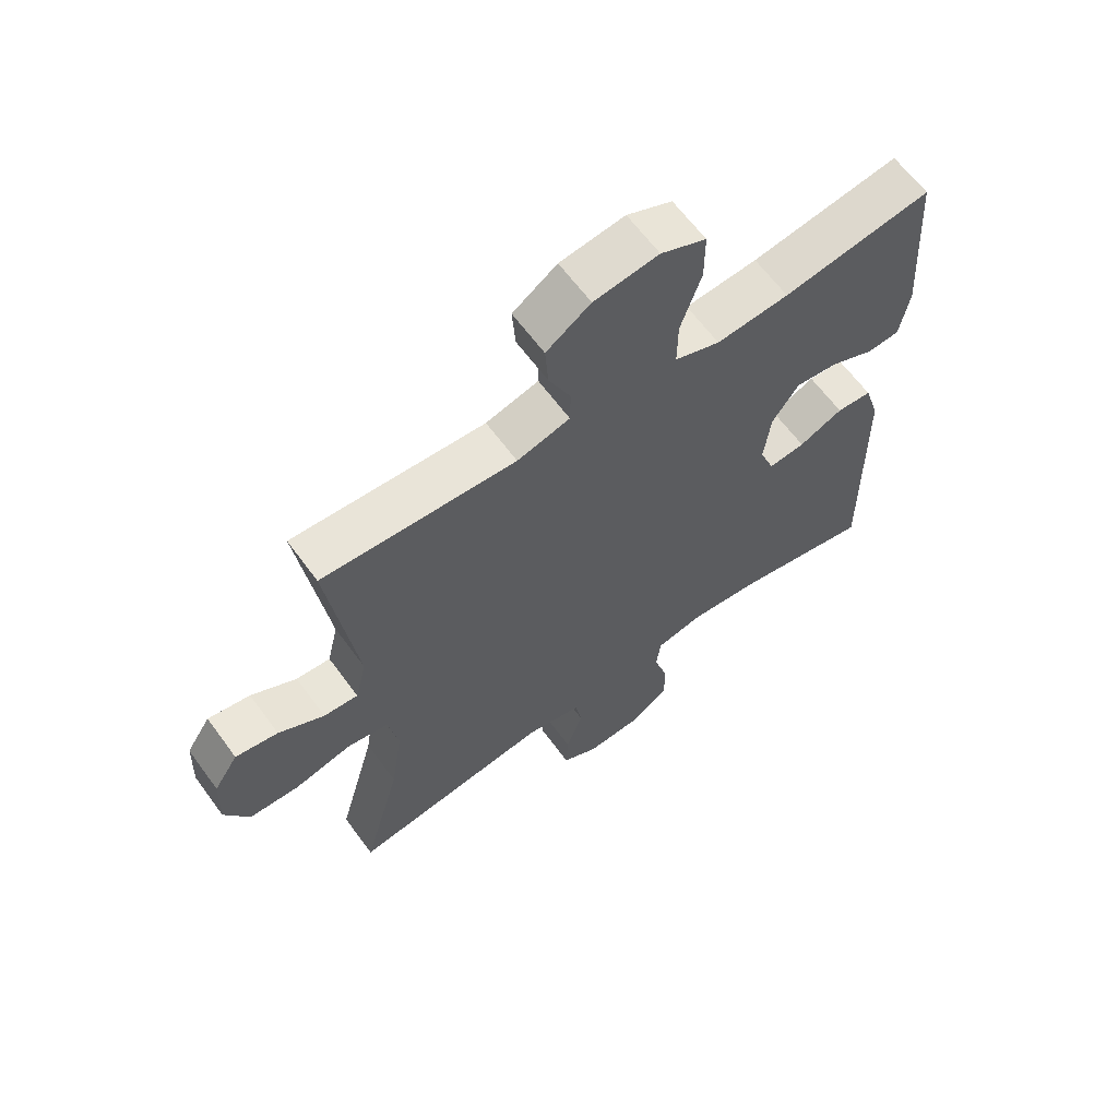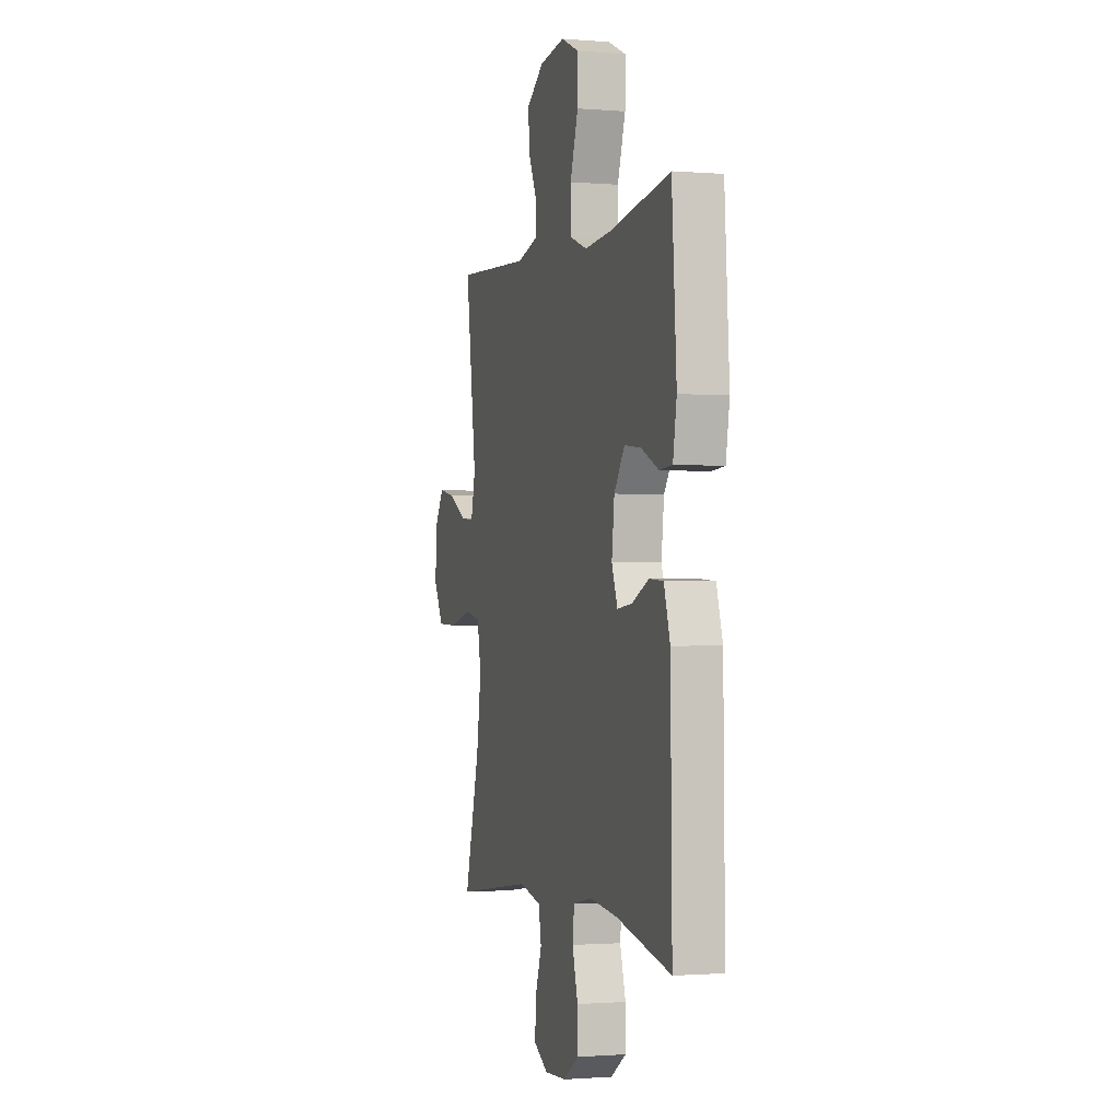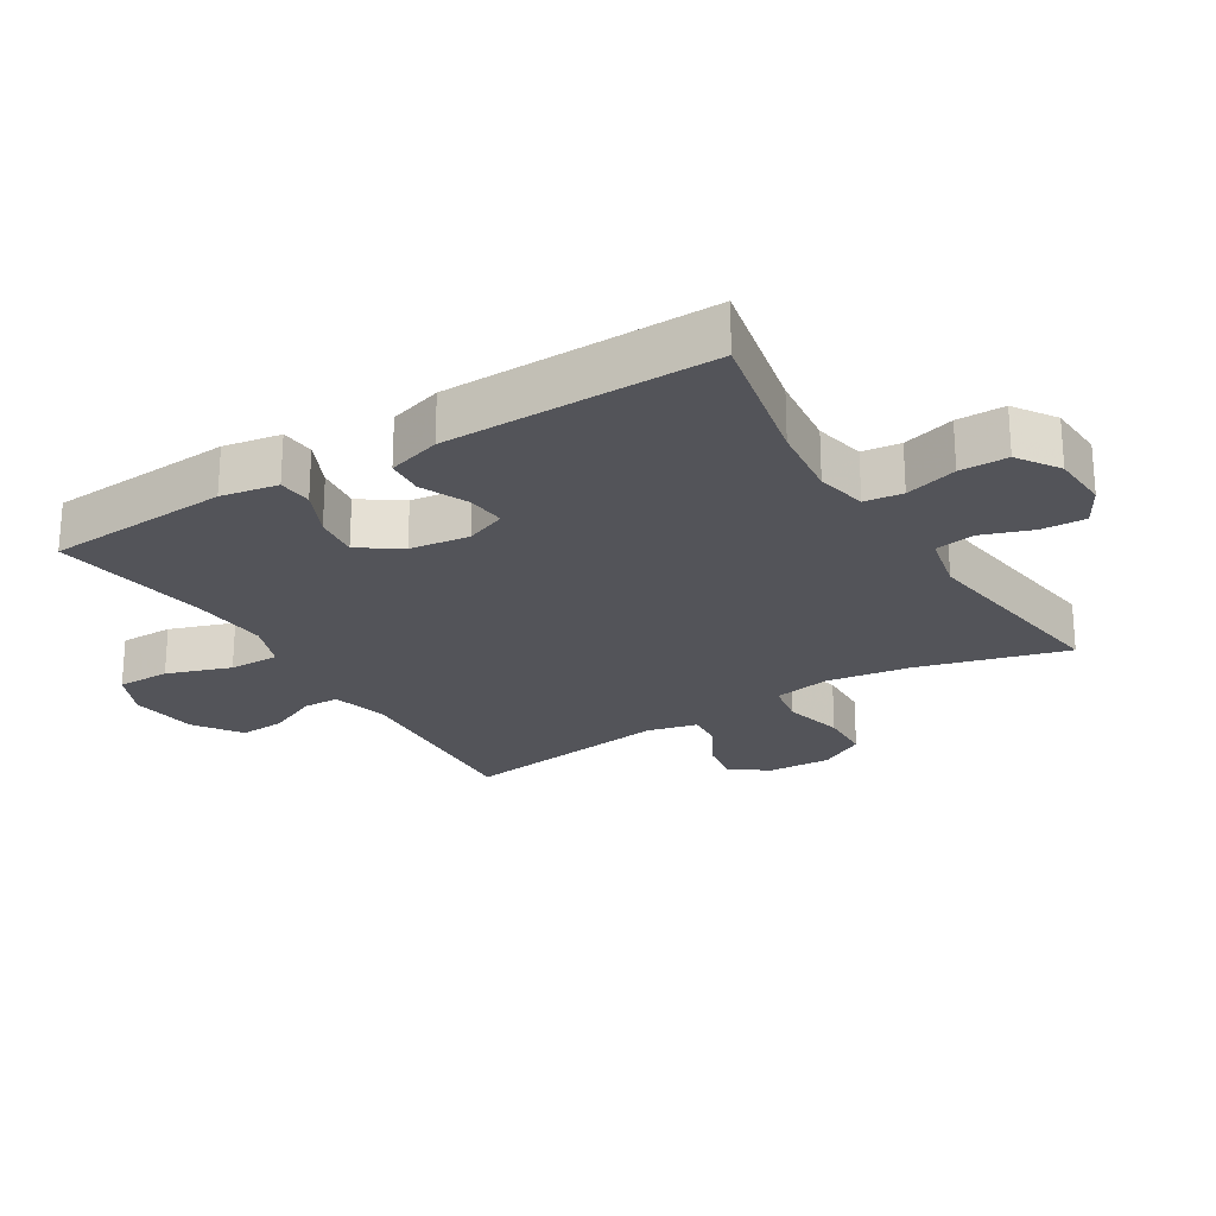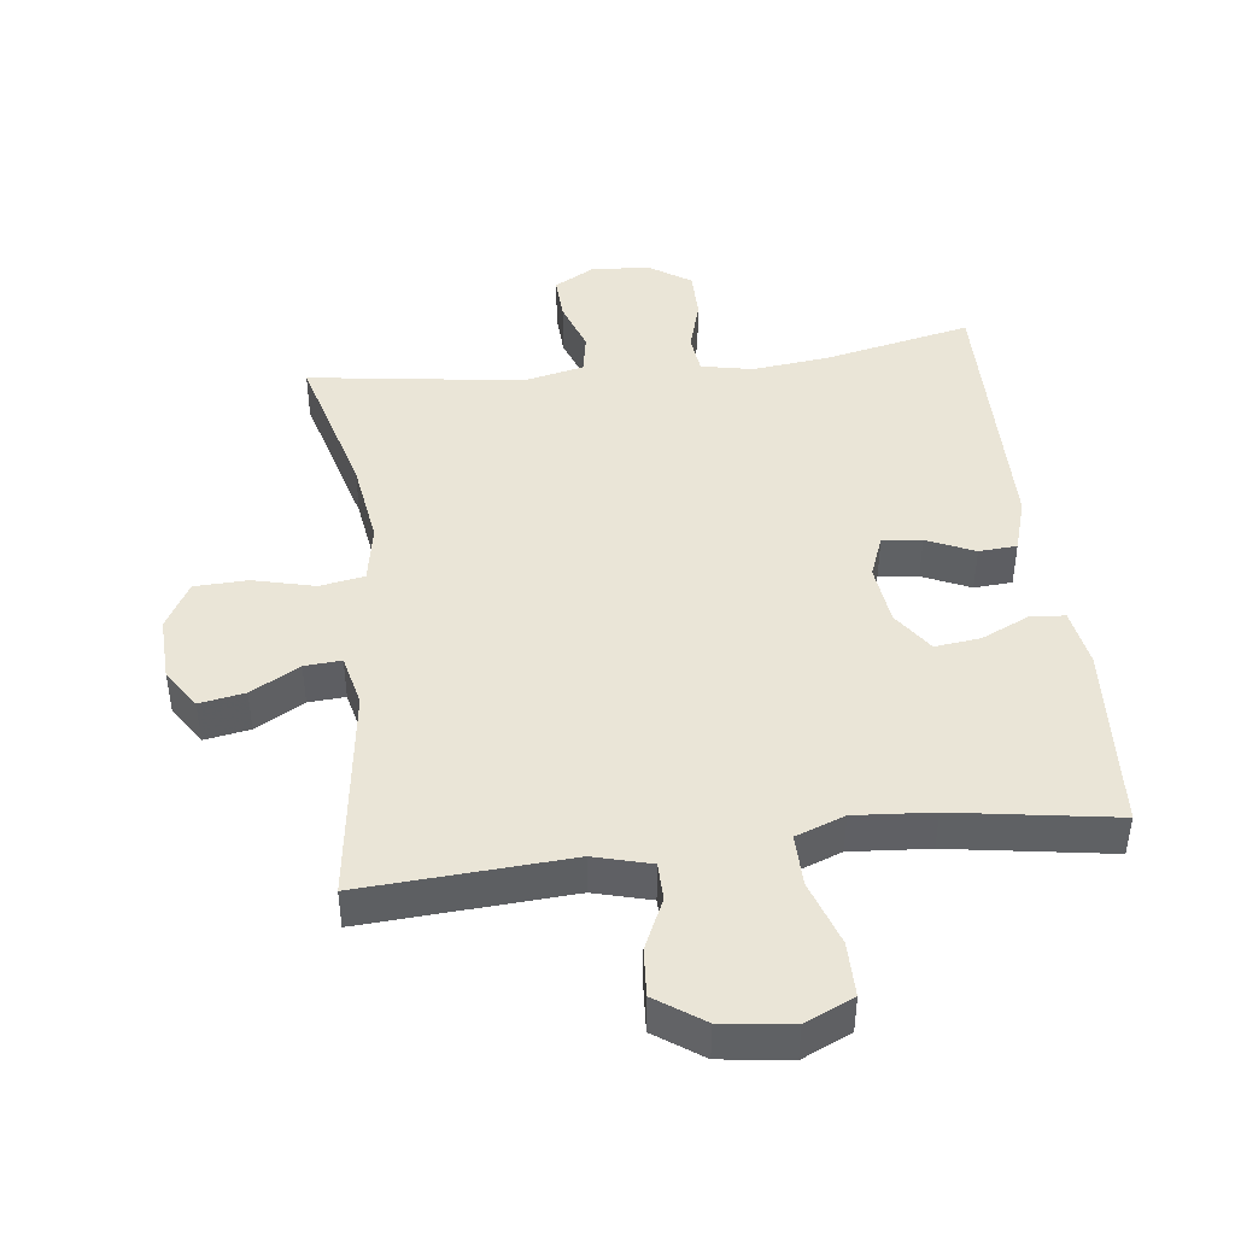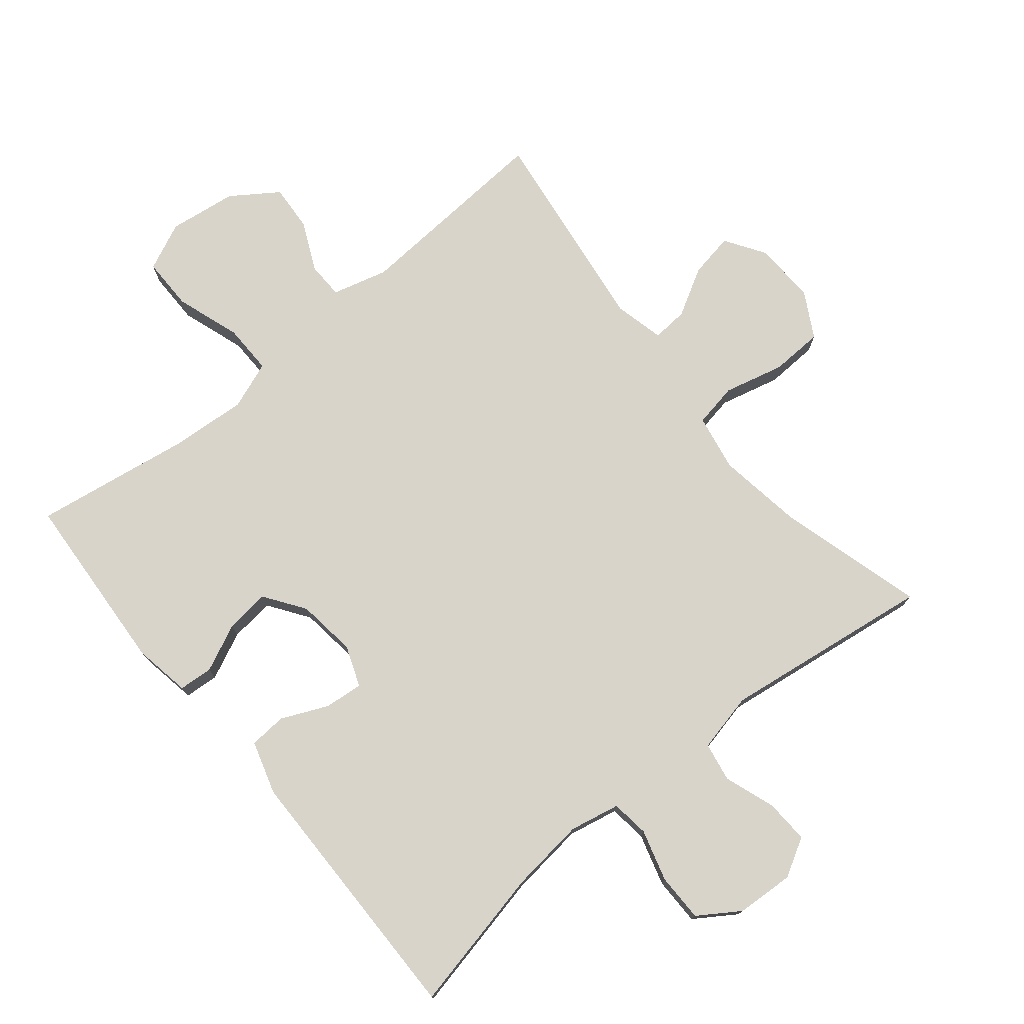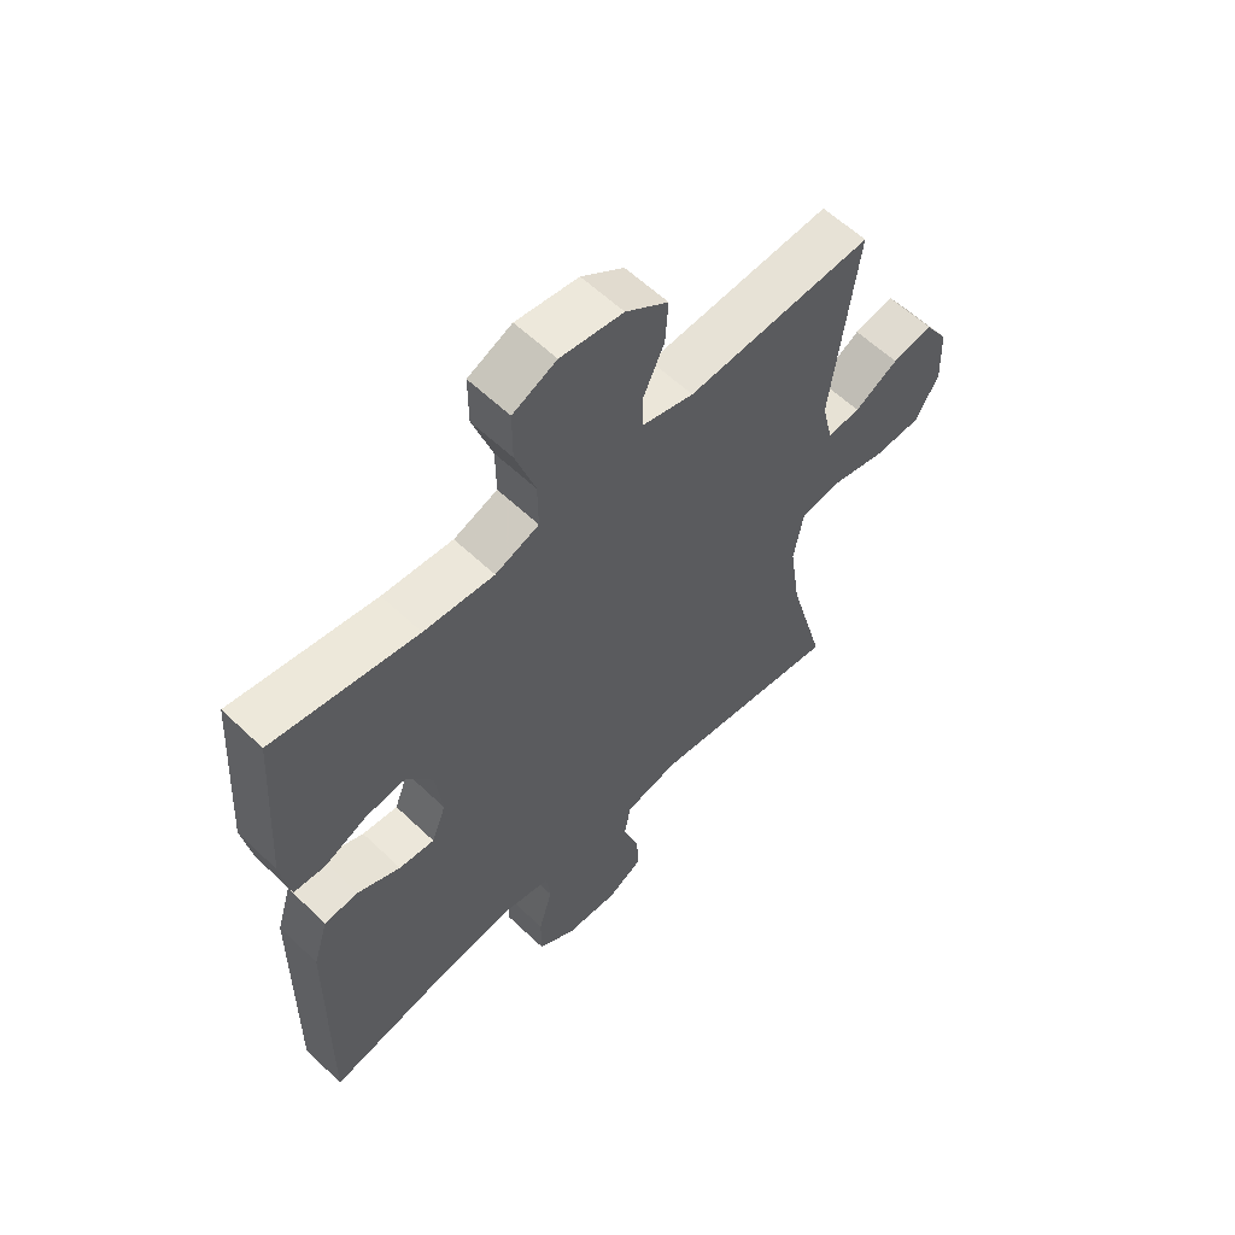
<metadata>
{"format":"obj","ext":"obj","renderer":"f3d","projection":"perspective","resolution":1024,"background":"white","views":[{"elev":63.5,"azim":-36.2,"up":"+Z"},{"elev":-1.3,"azim":73.2,"up":"+Z"},{"elev":-23.7,"azim":121.5,"up":"+Y"},{"elev":44.3,"azim":-6.9,"up":"+Y"},{"elev":75.7,"azim":140.5,"up":"+Y"},{"elev":59.1,"azim":134.4,"up":"+Z"}]}
</metadata>
<code>
v -0.5 0.07 -0.5
v -0.438 0.07 -0.274
v -0.419 0.07 -0.146
v -0.435 0.07 -0.059
v -0.502 0.07 -0.047
v -0.594 0.07 -0.07
v -0.674 0.07 -0.067
v -0.713 0.07 0.003
v -0.709 0.07 0.098
v -0.67 0.07 0.158
v -0.602 0.07 0.146
v -0.529 0.07 0.105
v -0.474 0.07 0.101
v -0.456 0.07 0.178
v -0.5 0.07 0.5
v -0.19 0.07 0.481
v -0.105 0.07 0.504
v -0.104 0.07 0.56
v -0.139 0.07 0.635
v -0.144 0.07 0.706
v -0.073 0.07 0.755
v 0.031 0.07 0.769
v 0.104 0.07 0.736
v 0.104 0.07 0.655
v 0.071 0.07 0.557
v 0.07 0.07 0.48
v 0.143 0.07 0.453
v 0.26 0.07 0.462
v 0.5 0.07 0.5
v 0.519 0.07 0.22
v 0.504 0.07 0.133
v 0.452 0.07 0.129
v 0.38 0.07 0.162
v 0.312 0.07 0.17
v 0.269 0.07 0.108
v 0.258 0.07 0.017
v 0.282 0.07 -0.045
v 0.341 0.07 -0.039
v 0.412 0.07 -0.007
v 0.469 0.07 -0.011
v 0.494 0.07 -0.092
v 0.5 0.07 -0.5
v 0.279 0.07 -0.453
v 0.164 0.07 -0.44
v 0.087 0.07 -0.456
v 0.08 0.07 -0.514
v 0.103 0.07 -0.593
v 0.103 0.07 -0.666
v 0.04 0.07 -0.708
v -0.048 0.07 -0.713
v -0.107 0.07 -0.68
v -0.104 0.07 -0.613
v -0.077 0.07 -0.535
v -0.088 0.07 -0.475
v -0.178 0.07 -0.455
v -0.5 0 -0.5
v -0.438 0 -0.274
v -0.419 0 -0.146
v -0.435 0 -0.059
v -0.502 0 -0.047
v -0.594 0 -0.07
v -0.674 0 -0.067
v -0.713 0 0.003
v -0.709 0 0.098
v -0.67 0 0.158
v -0.602 0 0.146
v -0.529 0 0.105
v -0.474 0 0.101
v -0.456 0 0.178
v -0.5 0 0.5
v -0.19 0 0.481
v -0.105 0 0.504
v -0.104 0 0.56
v -0.139 0 0.635
v -0.144 0 0.706
v -0.073 0 0.755
v 0.031 0 0.769
v 0.104 0 0.736
v 0.104 0 0.655
v 0.071 0 0.557
v 0.07 0 0.48
v 0.143 0 0.453
v 0.26 0 0.462
v 0.5 0 0.5
v 0.519 0 0.22
v 0.504 0 0.133
v 0.452 0 0.129
v 0.38 0 0.162
v 0.312 0 0.17
v 0.269 0 0.108
v 0.258 0 0.017
v 0.282 0 -0.045
v 0.341 0 -0.039
v 0.412 0 -0.007
v 0.469 0 -0.011
v 0.494 0 -0.092
v 0.5 0 -0.5
v 0.279 0 -0.453
v 0.164 0 -0.44
v 0.087 0 -0.456
v 0.08 0 -0.514
v 0.103 0 -0.593
v 0.103 0 -0.666
v 0.04 0 -0.708
v -0.048 0 -0.713
v -0.107 0 -0.68
v -0.104 0 -0.613
v -0.077 0 -0.535
v -0.088 0 -0.475
v -0.178 0 -0.455
f 50 51 52 53
f 48 49 50 53
f 46 47 48 53
f 45 46 53 54
f 44 45 54 55
f 40 41 42 43
f 38 39 40 43
f 37 38 43 44
f 36 37 44 55
f 30 31 32 33
f 28 29 30 33
f 27 28 33 34
f 26 27 34 35
f 22 23 24 25
f 22 25 26
f 21 22 26
f 18 19 20 21
f 17 18 21 26
f 16 17 26 35
f 14 15 16 35
f 9 10 11 12
f 9 12 13
f 8 9 13
f 5 6 7 8
f 4 5 8 13
f 36 55 1 2
f 35 36 2 3
f 4 13 14 35
f 3 4 35
f 108 107 106 105
f 108 105 104 103
f 108 103 102 101
f 109 108 101 100
f 110 109 100 99
f 98 97 96 95
f 98 95 94 93
f 99 98 93 92
f 110 99 92 91
f 88 87 86 85
f 88 85 84 83
f 89 88 83 82
f 90 89 82 81
f 80 79 78 77
f 81 80 77
f 81 77 76
f 76 75 74 73
f 81 76 73 72
f 90 81 72 71
f 90 71 70 69
f 67 66 65 64
f 68 67 64
f 68 64 63
f 63 62 61 60
f 68 63 60 59
f 57 56 110 91
f 58 57 91 90
f 90 69 68 59
f 90 59 58
f 1 56 57 2
f 2 57 58 3
f 3 58 59 4
f 4 59 60 5
f 5 60 61 6
f 6 61 62 7
f 7 62 63 8
f 8 63 64 9
f 9 64 65 10
f 10 65 66 11
f 11 66 67 12
f 12 67 68 13
f 13 68 69 14
f 14 69 70 15
f 15 70 71 16
f 16 71 72 17
f 17 72 73 18
f 18 73 74 19
f 19 74 75 20
f 20 75 76 21
f 21 76 77 22
f 22 77 78 23
f 23 78 79 24
f 24 79 80 25
f 25 80 81 26
f 26 81 82 27
f 27 82 83 28
f 28 83 84 29
f 29 84 85 30
f 30 85 86 31
f 31 86 87 32
f 32 87 88 33
f 33 88 89 34
f 34 89 90 35
f 35 90 91 36
f 36 91 92 37
f 37 92 93 38
f 38 93 94 39
f 39 94 95 40
f 40 95 96 41
f 41 96 97 42
f 42 97 98 43
f 43 98 99 44
f 44 99 100 45
f 45 100 101 46
f 46 101 102 47
f 47 102 103 48
f 48 103 104 49
f 49 104 105 50
f 50 105 106 51
f 51 106 107 52
f 52 107 108 53
f 53 108 109 54
f 54 109 110 55
f 55 110 56 1

</code>
